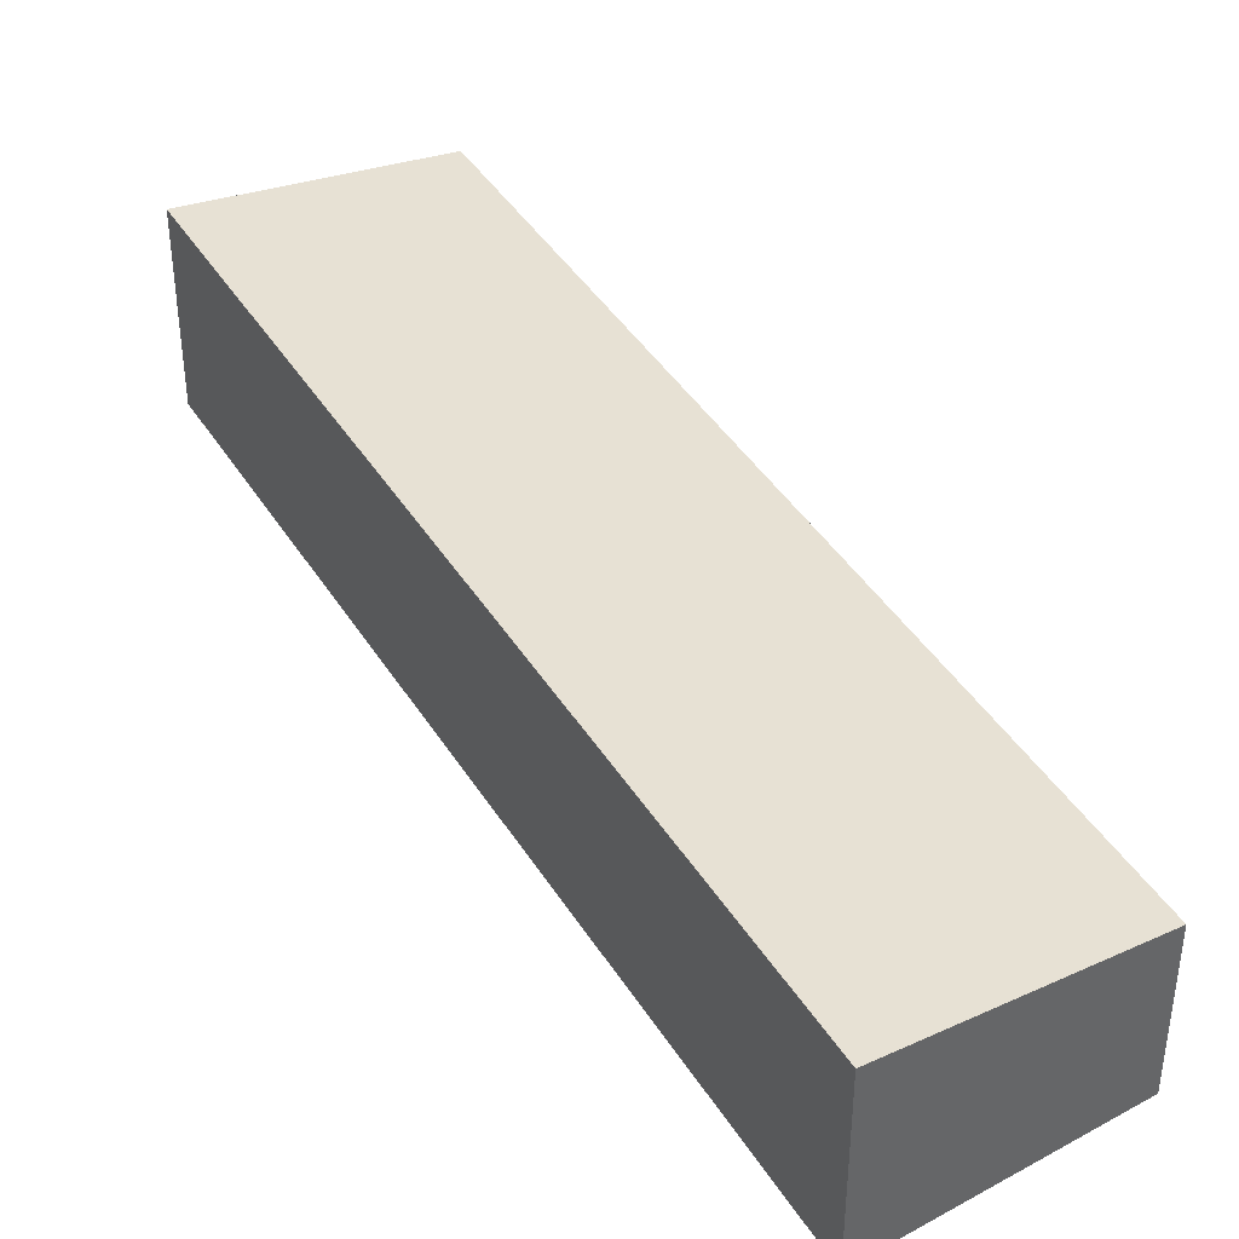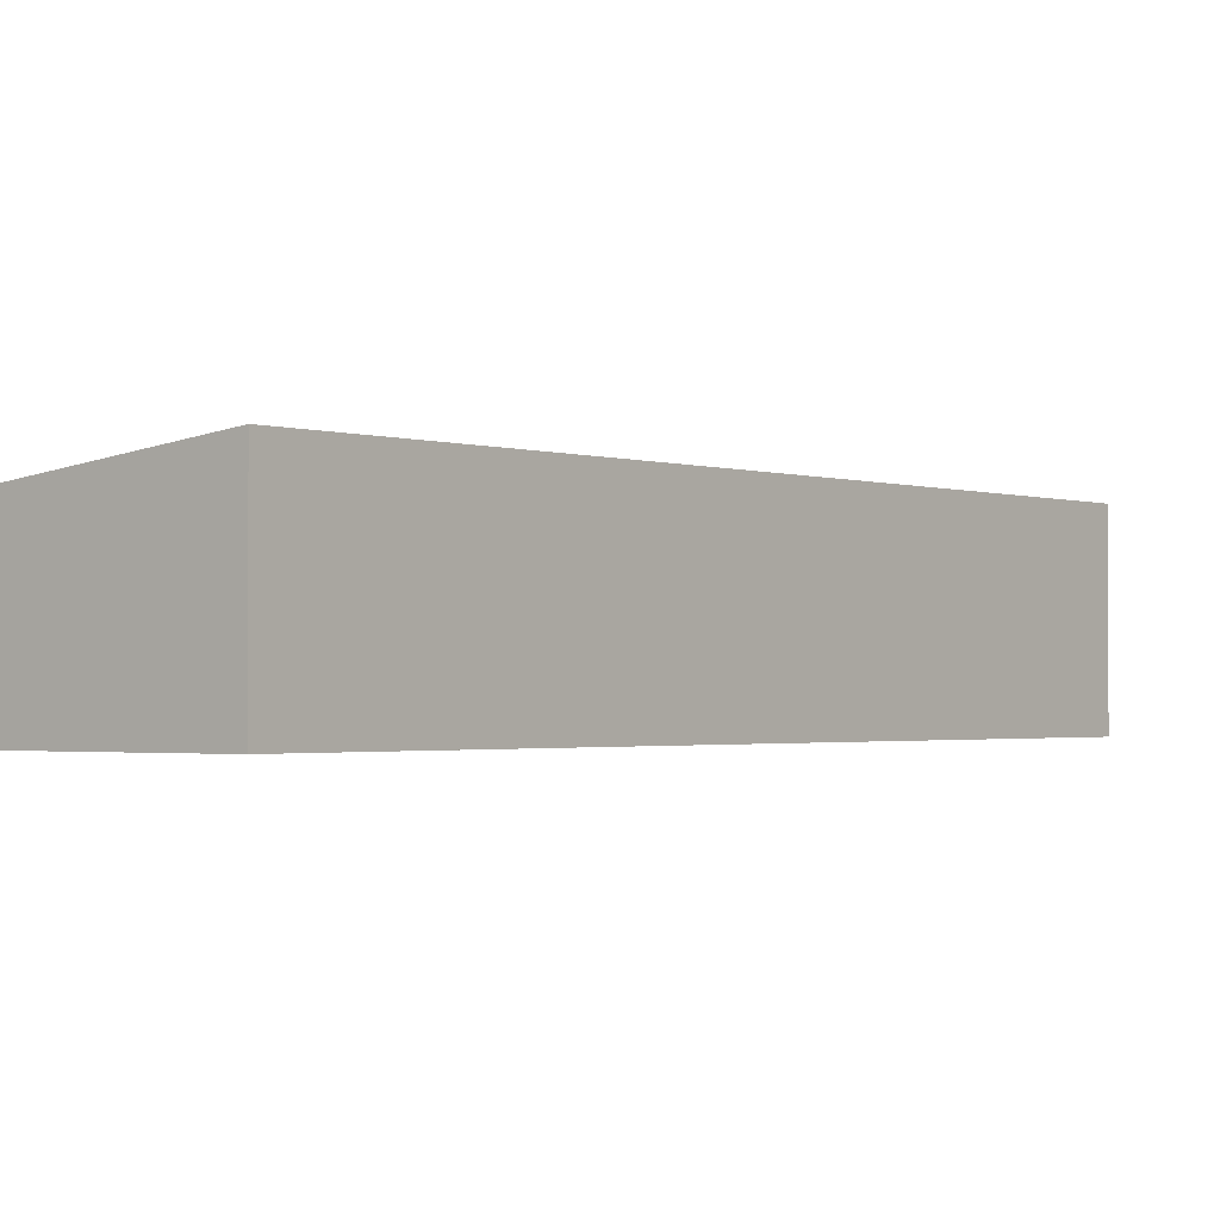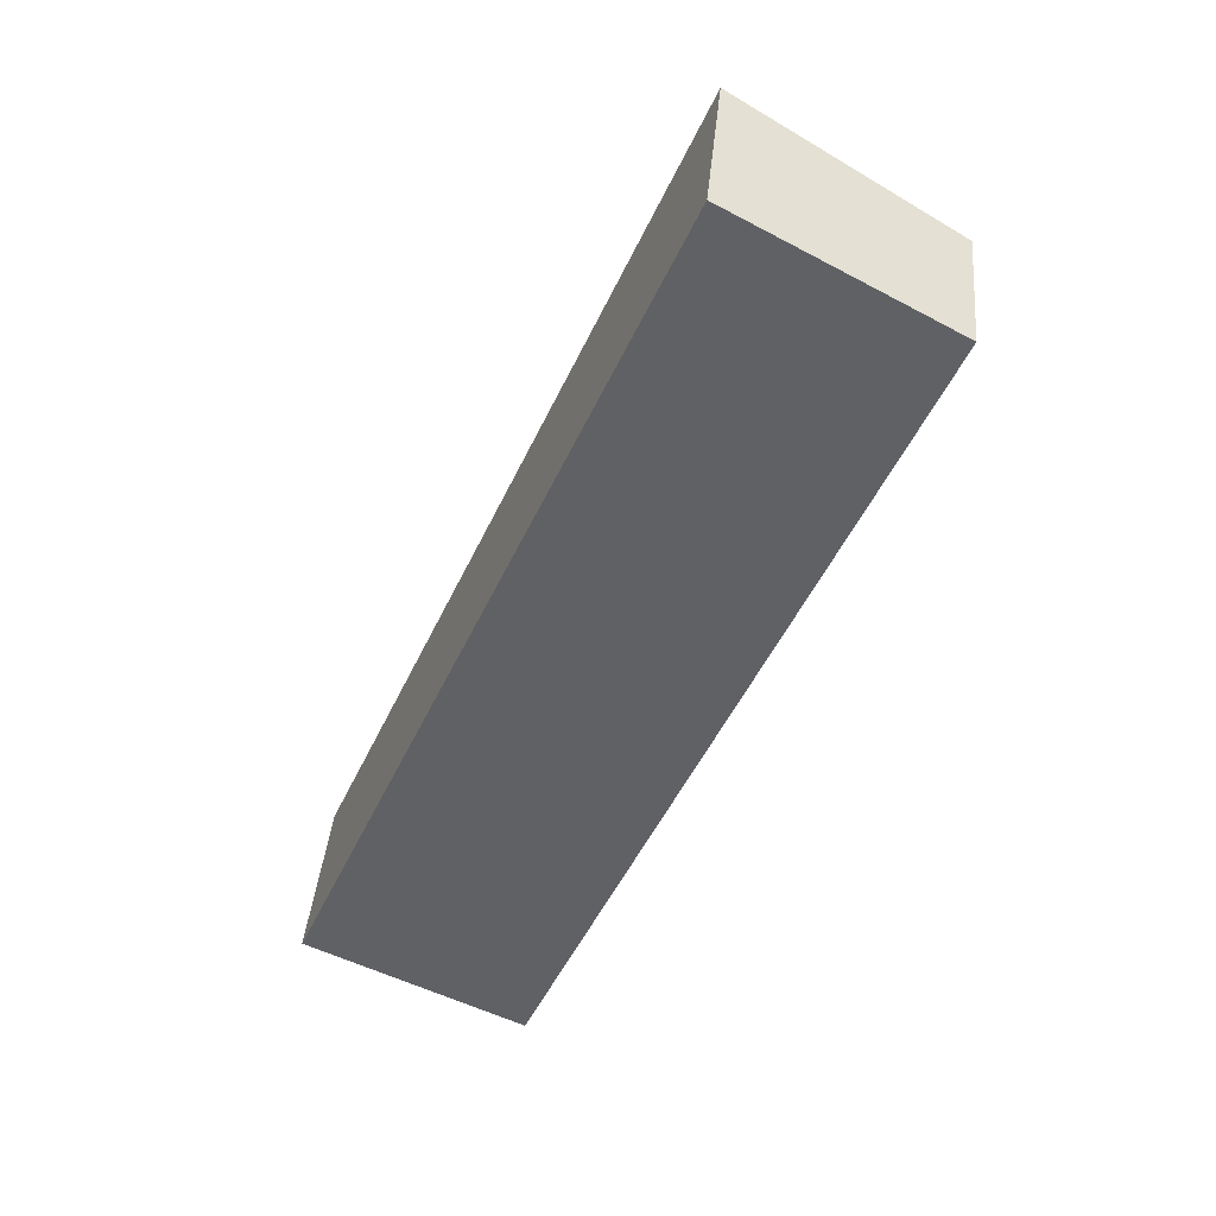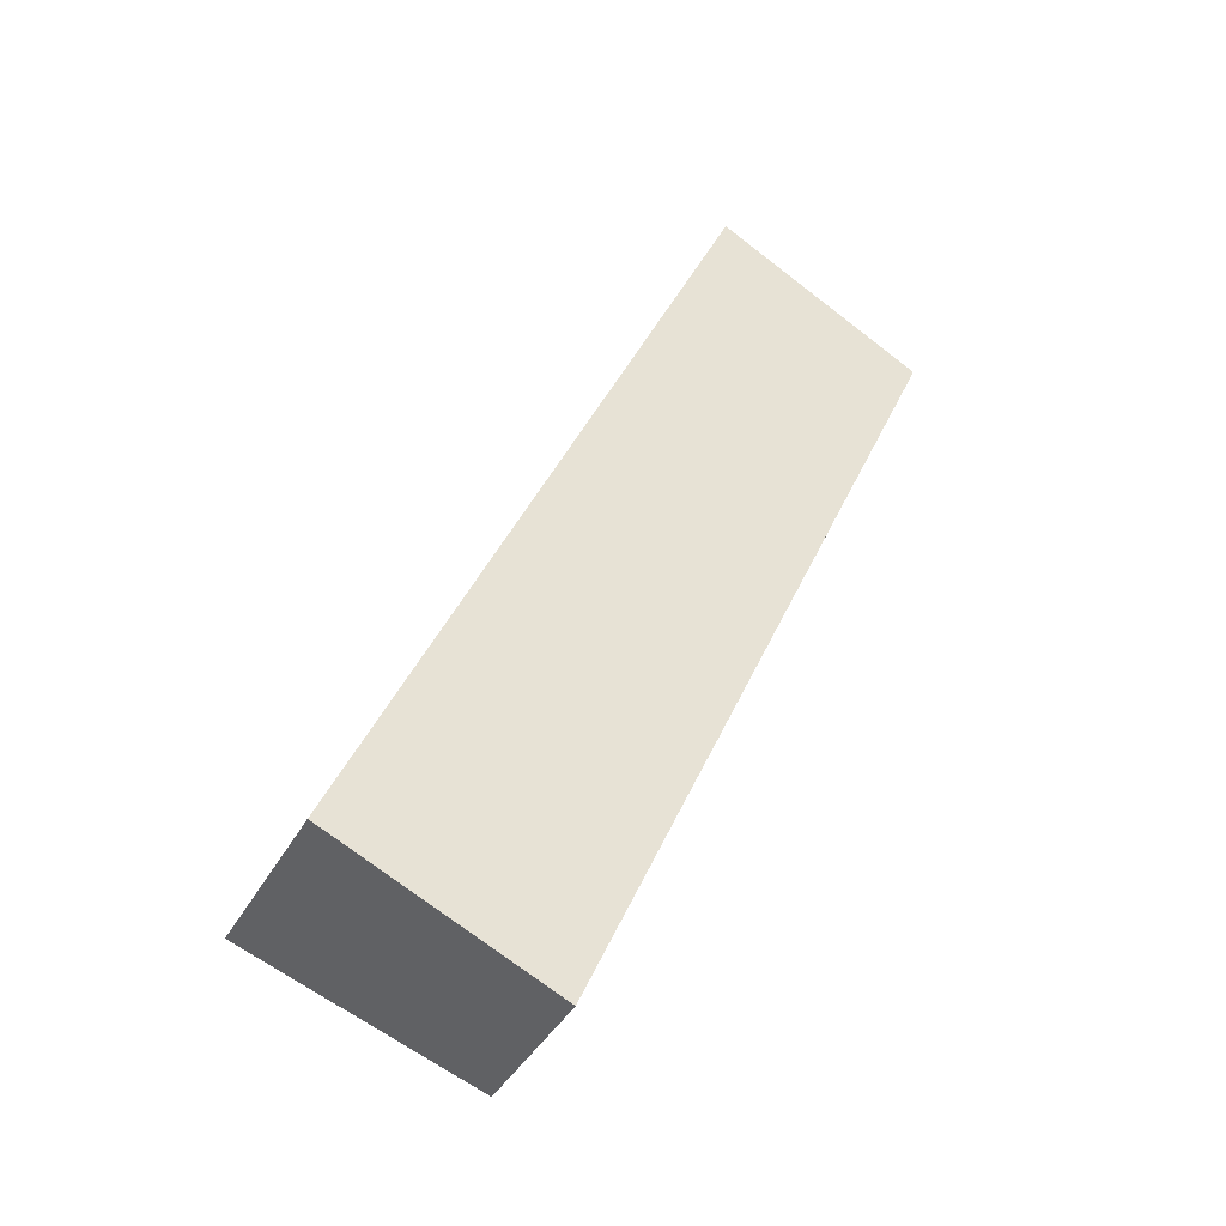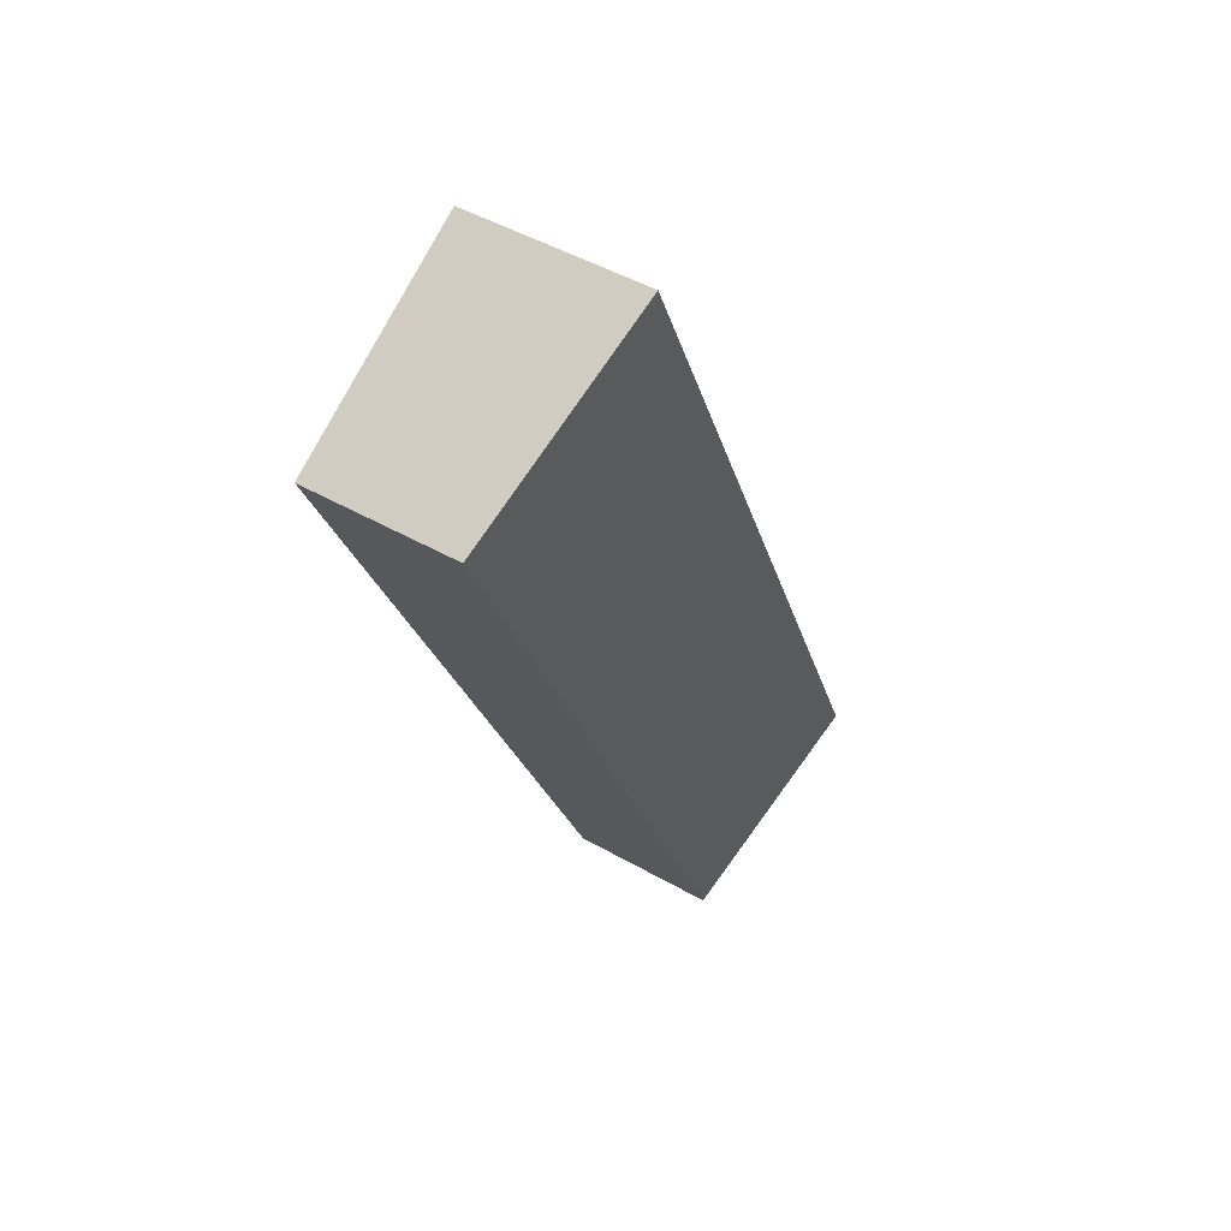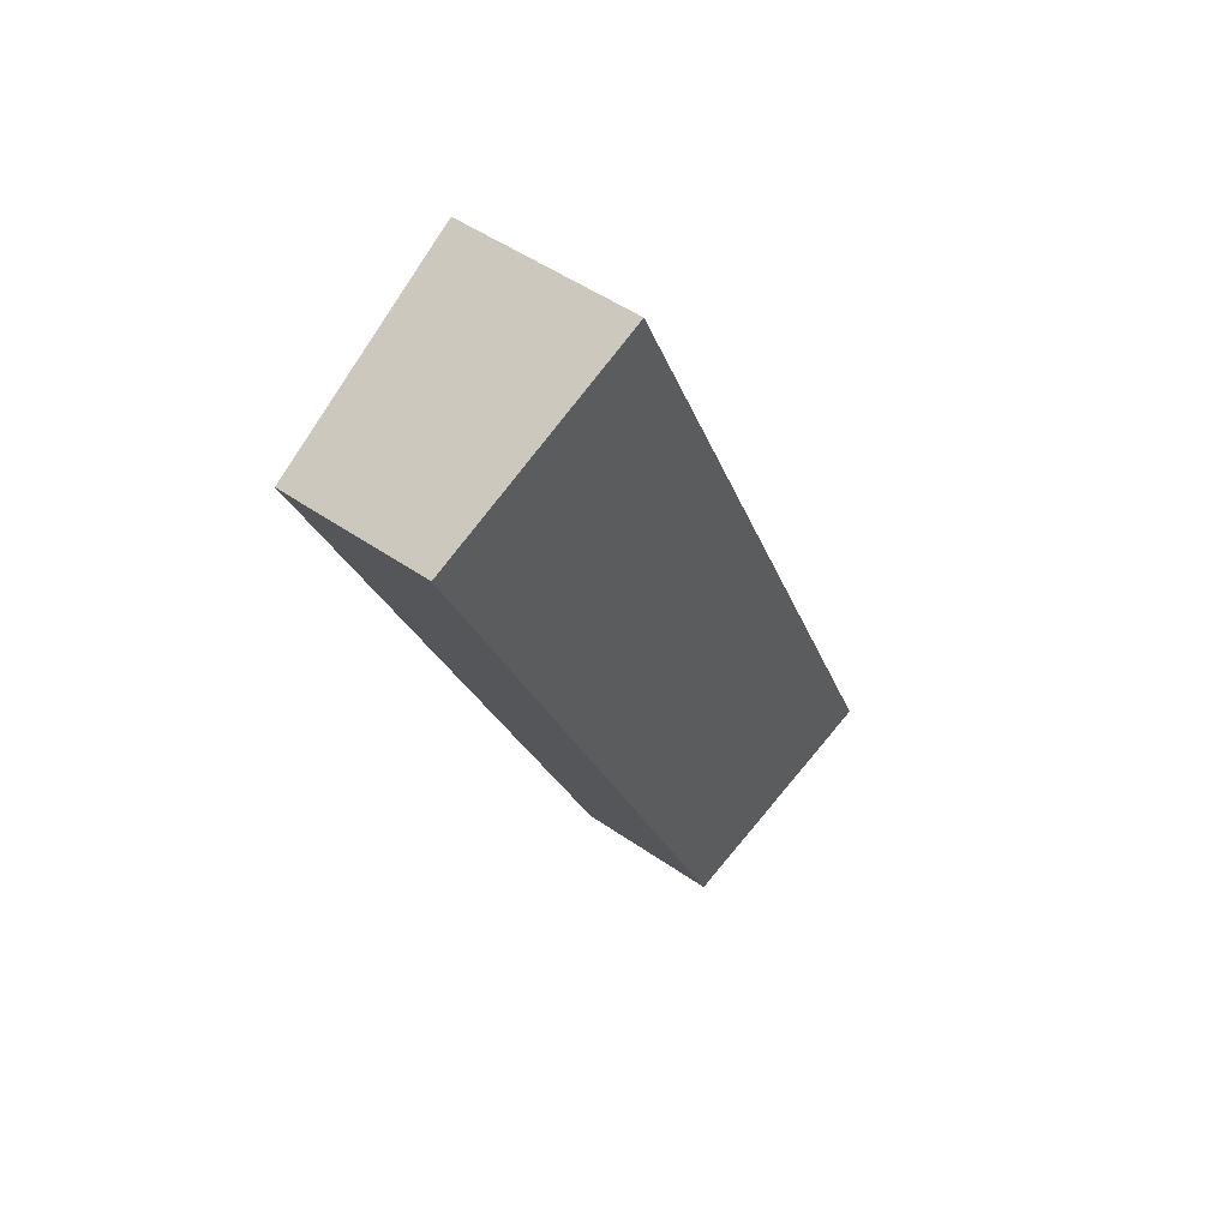
<metadata>
{"format":"obj","ext":"obj","renderer":"f3d","projection":"perspective","resolution":1024,"background":"white","views":[{"elev":41.7,"azim":-5.5,"up":"+Y"},{"elev":-1.5,"azim":-117.9,"up":"+Y"},{"elev":39.6,"azim":5.3,"up":"+Z"},{"elev":-40.4,"azim":-26.5,"up":"+Z"},{"elev":47.7,"azim":122.7,"up":"+Z"},{"elev":50.3,"azim":127.3,"up":"+Z"}]}
</metadata>
<code>
v  0 5.858 3.587e-16
v  8.854 4.912 0.598
v  7.165 4.911 -3.239
v  12.34 5.858 27.95
v  19.26 4.915 24.23
v  7.165 1.983e-16 -3.239
v  8.854 -3.662e-17 0.598
v  19.26 -1.484e-15 24.23
v  0 0 0
v  12.34 -1.712e-15 27.95
g defaultobject
f 1 2 3
f 2 1 4
f 2 4 5
f 2 6 3
f 6 2 7
f 7 2 5
f 7 5 8
f 3 9 1
f 9 3 6
f 9 4 1
f 4 9 10
f 10 5 4
f 5 10 8
f 7 9 6
f 9 7 10
f 10 7 8

</code>
